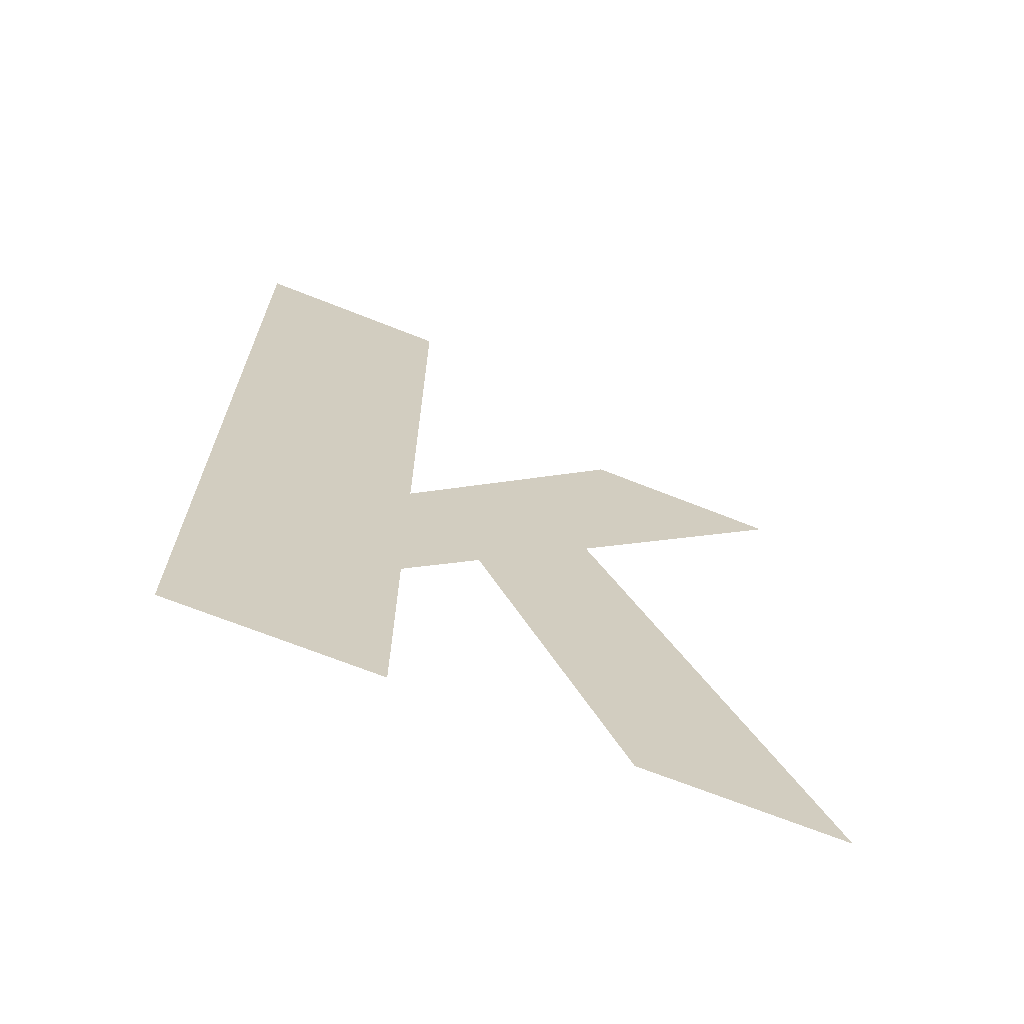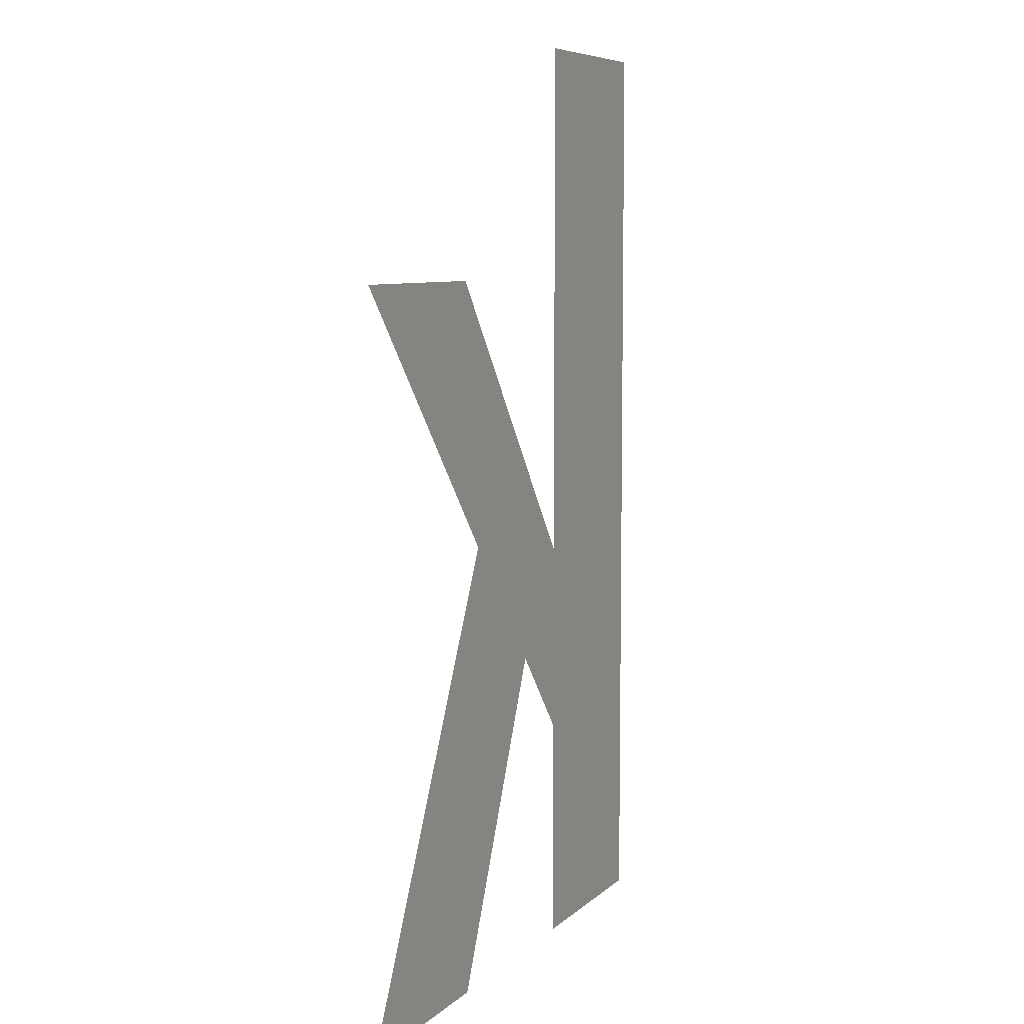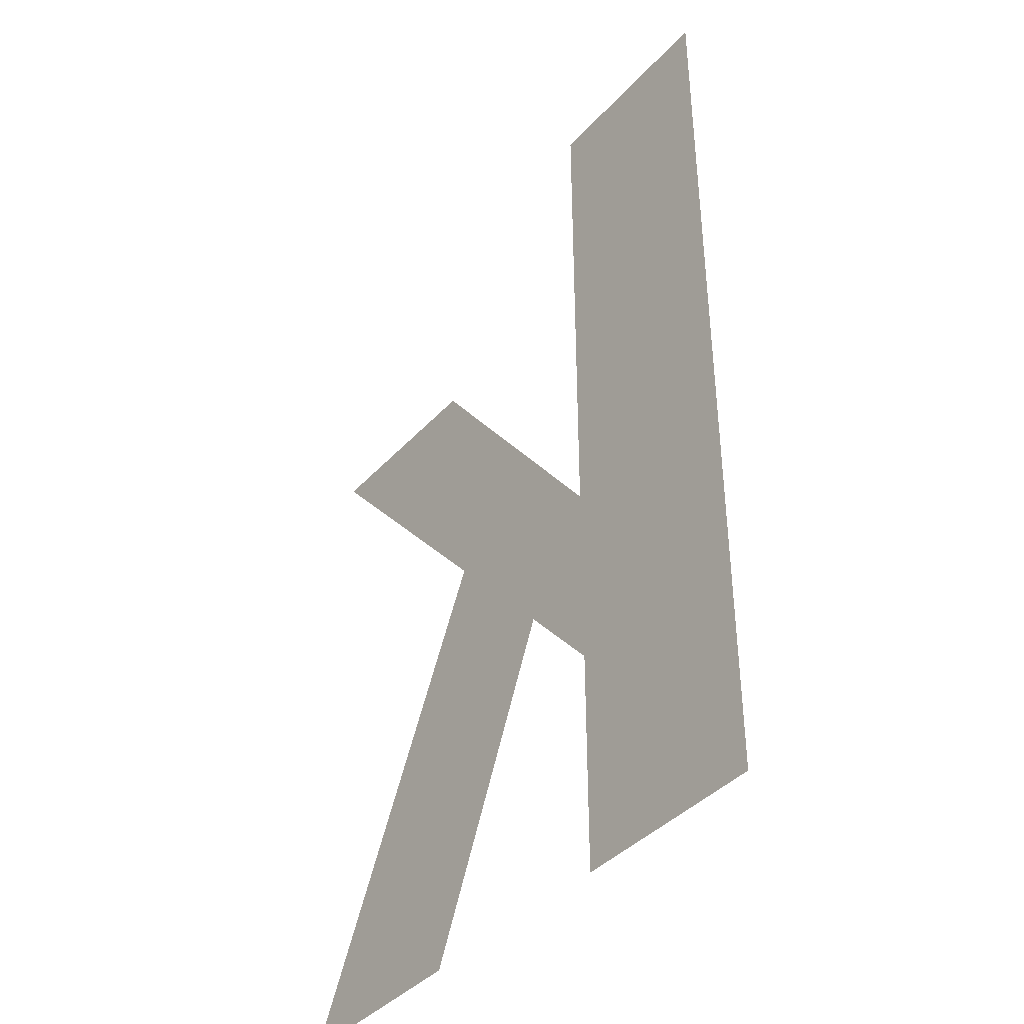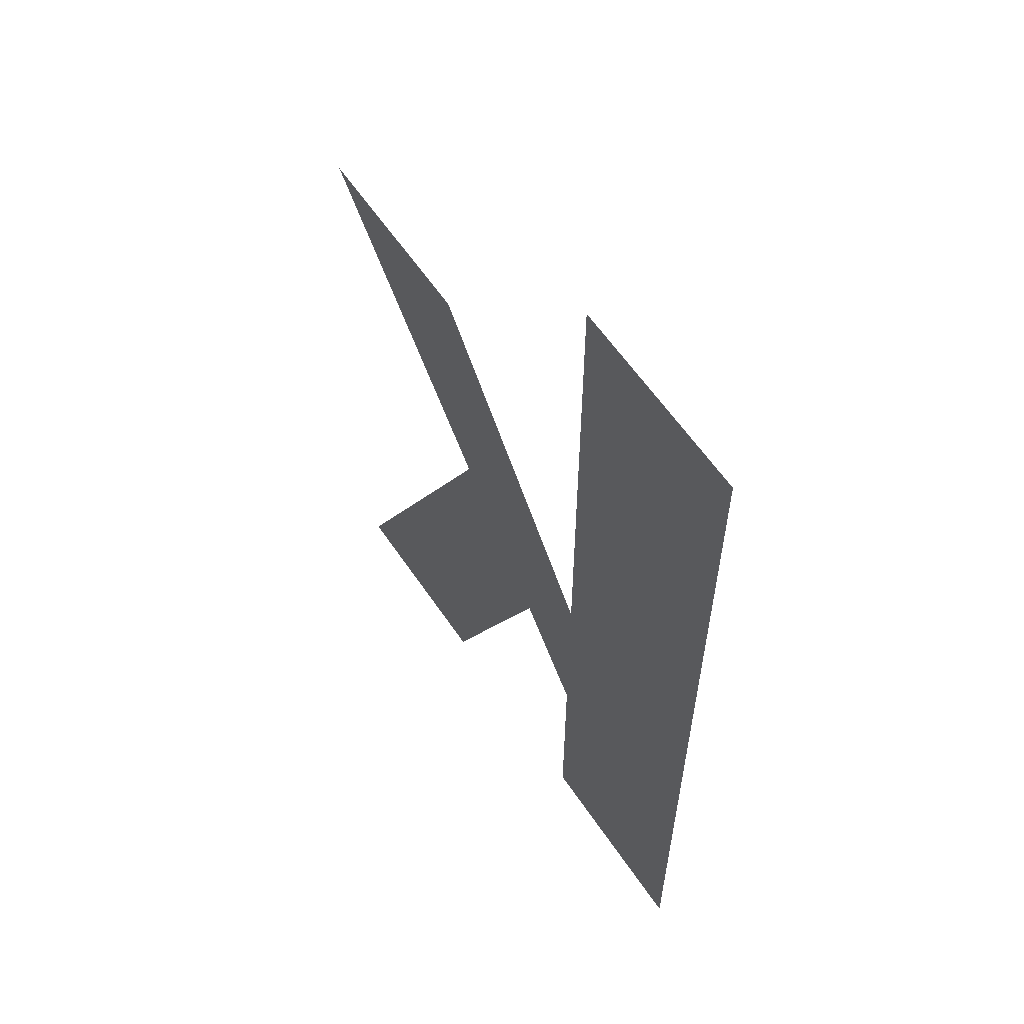
<metadata>
{"format":"obj","ext":"obj","renderer":"f3d","projection":"perspective","resolution":1024,"background":"white","views":[{"elev":-68.8,"azim":-21.7,"up":"+Y"},{"elev":7.3,"azim":114.4,"up":"+Y"},{"elev":-40.3,"azim":-127.7,"up":"+Y"},{"elev":59.8,"azim":-123.8,"up":"+Y"}]}
</metadata>
<code>
g default
v 0.6125 0.7583 0
v 0.6125 1.335 0
v 0.8015 1.557 0
v 1.162 0.7583 0
v 1.662 0.7583 0
v 1.092 1.893 0
v 1.662 2.558 0
v 1.162 2.558 0
v 0.6125 1.824 0
v 0.6125 3.158 0
v 0.1125 3.158 0
v 0.1125 0.7583 0
v 1.145 1.787 0
v 0.1125 1.787 0
v 0.8875 1.367 0
v 0.8875 1.787 0
v 0.6125 1.101 0
v 0.1125 1.101 0
v 0.5 1.101 0
v 0.5 0.7583 0
v 0.7055 1.444 0
v 0.8525 1.444 0
v 0.8875 1.444 0
v 0.1125 1.444 0
v 0.5 1.444 0
v 0.5 1.787 0
v 1.007 1.101 0
v 1.49 1.101 0
v 1.275 0.7583 0
v 1.275 1.101 0
v 1.318 1.444 0
v 1.275 1.444 0
v 1.275 1.529 0
v 1.589 2.473 0
v 1.098 2.473 0
v 0.6125 2.473 0
v 0.1125 2.473 0
v 0.8875 2.191 0
v 0.8415 2.13 0
v 0.6125 2.13 0
v 0.1125 2.13 0
v 0.8875 2.13 0
v 0.5 2.13 0
v 0.5 2.473 0
v 1.295 2.13 0
v 1.275 2.106 0
v 1.275 2.13 0
v 1.275 2.473 0
v 0.6125 2.815 0
v 0.1125 2.815 0
v 0.5 2.815 0
v 0.5 3.158 0
v 1.275 2.558 0
g Trim_Char_k_2_1 Trim_Text_abcdefghijklmnopqrstuvwxyz_1_1
f 34 7 53
f 31 33 32
f 22 23 3
f 1 17 20
f 12 20 19
f 2 21 25
f 18 19 25
f 24 25 26
f 29 5 28
f 4 29 30
f 30 28 31
f 27 30 32
f 13 16 23
f 45 34 48
f 38 39 42
f 9 3 16
f 14 26 43
f 41 43 44
f 46 45 47
f 46 47 42
f 38 42 47
f 49 10 51
f 36 49 44
f 37 44 51
f 50 51 52
f 8 35 48
f 23 22 15
f 40 36 43
f 53 48 34
f 26 25 21
f 16 3 23
f 3 9 26
f 21 3 26
f 17 19 20
f 19 18 12
f 19 17 2
f 2 25 19
f 25 24 18
f 26 14 24
f 28 30 29
f 30 27 4
f 31 32 30
f 32 23 15
f 15 27 32
f 23 32 33
f 33 13 23
f 48 47 45
f 9 40 43
f 16 42 39
f 39 9 16
f 43 26 9
f 43 41 14
f 44 37 41
f 16 13 6
f 42 16 6
f 42 6 46
f 47 48 35
f 47 35 38
f 10 52 51
f 49 51 44
f 51 50 37
f 52 11 50
f 48 53 8
f 36 44 43

</code>
